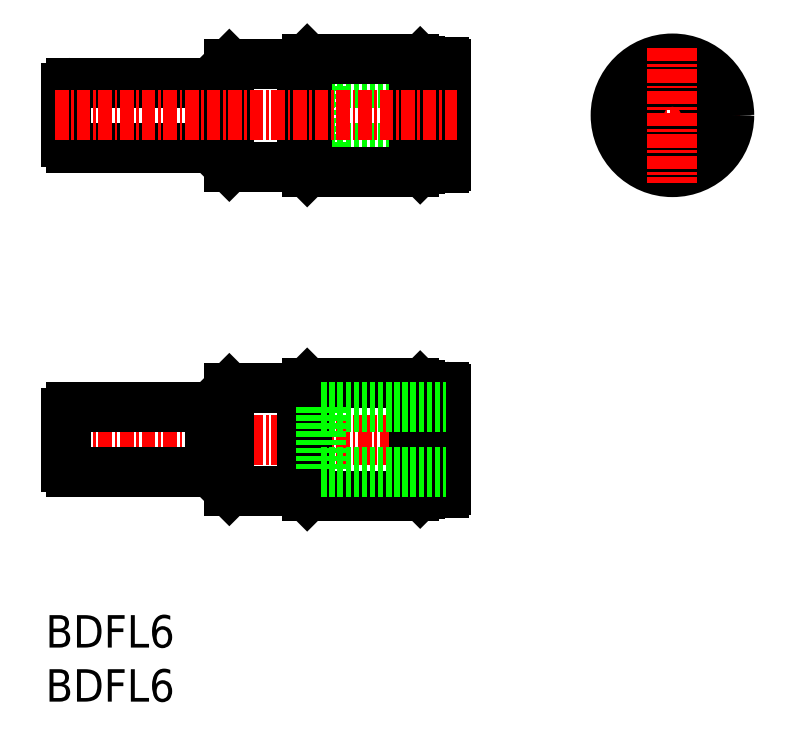
<metadata>
{"format":"dxf","ext":"dxf","renderer":"ezdxf+matplotlib","layout":"modelspace","background":"white","min_lineweight":24,"dpi":150}
</metadata>
<code>
0
SECTION
2
ENTITIES
0
TEXT
8
0
10
128.8
20
64.17
30
0
40
3
1
BDFL6
11
128.8
21
65.67
31
0
73
     2
0
TEXT
8
0
10
128.8
20
69.17
30
0
40
3
1
BDFL6
11
128.8
21
70.67
31
0
73
     2
0
ARC
8
0
10
131.2
20
115.9
30
0
40
0.5
50
180
51
270
0
ARC
8
0
10
131.2
20
120.9
30
0
40
0.5
50
90
51
180
0
LINE
8
0
10
130.7
20
115.9
30
0
11
130.7
21
120.9
31
0
0
LINE
8
0
10
131.2
20
115.4
30
0
11
144.1
21
115.4
31
0
0
LINE
8
0
10
144.1
20
121.4
30
0
11
131.2
21
121.4
31
0
0
LINE
8
0
10
154.3
20
115.4
30
0
11
154.3
21
121.4
31
0
0
LINE
8
0
10
154.3
20
115.4
30
0
11
165.9
21
115.4
31
0
0
LINE
8
0
10
154.3
20
121.4
30
0
11
165.9
21
121.4
31
0
0
LINE
8
0
10
162.9
20
113.4
30
0
11
163.5
21
113.4
31
0
0
LINE
8
0
10
163.5
20
123.4
30
0
11
162.9
21
123.4
31
0
0
LINE
8
0
10
163.5
20
113.4
30
0
11
163.5
21
123.4
31
0
0
LINE
8
0
10
163.5
20
113.4
30
0
11
163.7
21
113.6
31
0
0
LINE
8
0
10
163.7
20
123.2
30
0
11
163.5
21
123.4
31
0
0
LINE
8
0
10
163.7
20
113.6
30
0
11
163.7
21
123.2
31
0
0
LINE
8
0
10
165.9
20
113.7
30
0
11
165.9
21
123.1
31
0
0
LINE
8
0
10
164.7
20
113.5
30
0
11
165.7
21
113.5
31
0
0
LINE
8
0
10
165.7
20
123.3
30
0
11
164.7
21
123.3
31
0
0
LINE
8
0
10
164.7
20
113.5
30
0
11
164.7
21
123.3
31
0
0
LINE
8
0
10
163.7
20
114.9
30
0
11
164.7
21
114.9
31
0
0
LINE
8
0
10
164.7
20
121.9
30
0
11
163.7
21
121.9
31
0
0
ARC
8
0
10
165.7
20
113.7
30
0
40
0.2001
50
270
51
360
0
ARC
8
0
10
165.7
20
123.1
30
0
40
0.2001
50
0.04231
51
89.96
0
ARC
8
0
10
165.7
20
115.1
30
0
40
0.1994
50
359.8
51
0
0
ARC
8
0
10
165.7
20
121.7
30
0
40
0.1994
50
0
51
0.1683
0
LINE
8
0
10
152.5
20
113.6
30
0
11
152.5
21
123.1
31
0
0
LINE
8
0
10
153
20
113.1
30
0
11
153
21
123.6
31
0
0
LINE
8
0
10
153
20
123.6
30
0
11
152.5
21
123.1
31
0
0
LINE
8
0
10
152.5
20
113.6
30
0
11
153
21
113.1
31
0
0
LINE
8
0
10
153
20
113.1
30
0
11
162.9
21
113.1
31
0
0
LINE
8
0
10
162.9
20
123.6
30
0
11
153
21
123.6
31
0
0
LINE
8
0
10
162.9
20
113.1
30
0
11
162.9
21
123.6
31
0
0
LINE
8
0
10
145.8
20
113.6
30
0
11
145.8
21
123.1
31
0
0
LINE
8
0
10
144.1
20
115.4
30
0
11
144.1
21
121.4
31
0
0
LINE
8
0
10
145.8
20
123.1
30
0
11
144.1
21
121.4
31
0
0
LINE
8
0
10
144.1
20
115.4
30
0
11
145.8
21
113.6
31
0
0
LINE
8
0
10
145.8
20
113.6
30
0
11
152.5
21
113.6
31
0
0
LINE
8
0
10
152.5
20
123.1
30
0
11
145.8
21
123.1
31
0
0
LINE
8
CENTER
10
129.7
20
118.4
30
0
11
166.9
21
118.4
31
0
0
LINE
8
CENTER
10
129.7
20
88.4
30
0
11
166.9
21
88.4
31
0
0
LINE
8
0
10
152.5
20
83.65
30
0
11
145.8
21
83.65
31
0
0
LINE
8
0
10
145.8
20
93.15
30
0
11
152.5
21
93.15
31
0
0
LINE
8
0
10
144.1
20
91.4
30
0
11
145.8
21
93.15
31
0
0
LINE
8
0
10
145.8
20
83.65
30
0
11
144.1
21
85.4
31
0
0
LINE
8
0
10
144.1
20
91.4
30
0
11
144.1
21
85.4
31
0
0
LINE
8
0
10
145.8
20
93.15
30
0
11
145.8
21
83.65
31
0
0
LINE
8
0
10
162.9
20
93.65
30
0
11
162.9
21
83.15
31
0
0
LINE
8
0
10
162.9
20
83.15
30
0
11
153
21
83.15
31
0
0
LINE
8
0
10
153
20
93.65
30
0
11
162.9
21
93.65
31
0
0
LINE
8
0
10
152.5
20
93.15
30
0
11
153
21
93.65
31
0
0
LINE
8
0
10
153
20
83.15
30
0
11
152.5
21
83.65
31
0
0
LINE
8
0
10
153
20
93.65
30
0
11
153
21
83.15
31
0
0
LINE
8
0
10
152.5
20
93.15
30
0
11
152.5
21
83.65
31
0
0
ARC
8
0
10
165.7
20
85.11
30
0
40
0.1994
50
359.8
51
0
0
ARC
8
0
10
165.7
20
91.7
30
0
40
0.1994
50
0
51
0.1683
0
ARC
8
0
10
165.7
20
83.71
30
0
40
0.2001
50
270
51
360
0
ARC
8
0
10
165.7
20
93.1
30
0
40
0.2001
50
0.04231
51
89.96
0
LINE
8
0
10
164.7
20
84.9
30
0
11
163.7
21
84.9
31
0
0
LINE
8
0
10
163.7
20
91.9
30
0
11
164.7
21
91.9
31
0
0
LINE
8
0
10
164.7
20
93.3
30
0
11
164.7
21
83.5
31
0
0
LINE
8
0
10
165.7
20
83.5
30
0
11
164.7
21
83.5
31
0
0
LINE
8
0
10
164.7
20
93.3
30
0
11
165.7
21
93.3
31
0
0
LINE
8
0
10
165.9
20
93.1
30
0
11
165.9
21
83.7
31
0
0
LINE
8
0
10
163.7
20
93.2
30
0
11
163.7
21
83.6
31
0
0
LINE
8
0
10
163.7
20
83.6
30
0
11
163.5
21
83.4
31
0
0
LINE
8
0
10
163.5
20
93.4
30
0
11
163.7
21
93.2
31
0
0
LINE
8
0
10
163.5
20
93.4
30
0
11
163.5
21
83.4
31
0
0
LINE
8
0
10
163.5
20
83.4
30
0
11
162.9
21
83.4
31
0
0
LINE
8
0
10
162.9
20
93.4
30
0
11
163.5
21
93.4
31
0
0
LINE
8
0
10
154.3
20
85.4
30
0
11
165.9
21
85.4
31
0
0
LINE
8
0
10
154.3
20
91.4
30
0
11
165.9
21
91.4
31
0
0
LINE
8
0
10
154.3
20
91.4
30
0
11
154.3
21
85.4
31
0
0
LINE
8
0
10
144.1
20
85.4
30
0
11
131.2
21
85.4
31
0
0
LINE
8
0
10
131.2
20
91.4
30
0
11
144.1
21
91.4
31
0
0
LINE
8
0
10
130.7
20
90.9
30
0
11
130.7
21
85.9
31
0
0
ARC
8
0
10
131.2
20
85.9
30
0
40
0.5
50
180
51
270
0
ARC
8
0
10
131.2
20
90.9
30
0
40
0.5
50
90
51
180
0
LINE
8
CENTER
10
180.5
20
118.4
30
0
11
193
21
118.4
31
0
0
CIRCLE
8
0
10
186.8
20
118.4
30
0
40
5.25
0
CIRCLE
8
0
10
186.8
20
118.4
30
0
40
5
0
CIRCLE
8
0
10
186.8
20
118.4
30
0
40
4.9
0
CIRCLE
8
0
10
186.8
20
118.4
30
0
40
3.1
0
LINE
8
CENTER
10
186.8
20
124.6
30
0
11
186.8
21
112.1
31
0
0
ENDSEC
0
EOF

</code>
